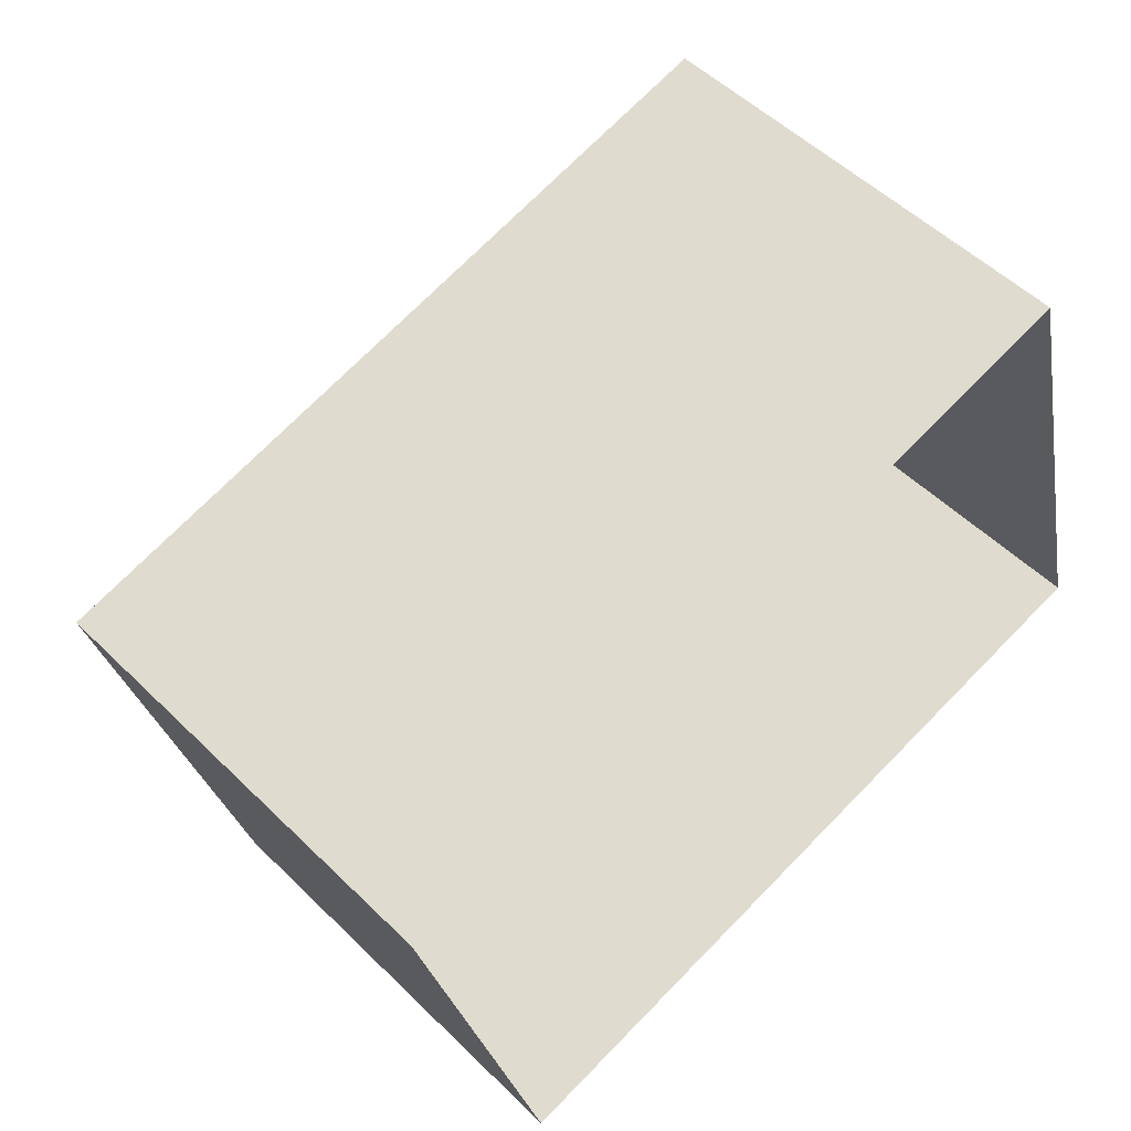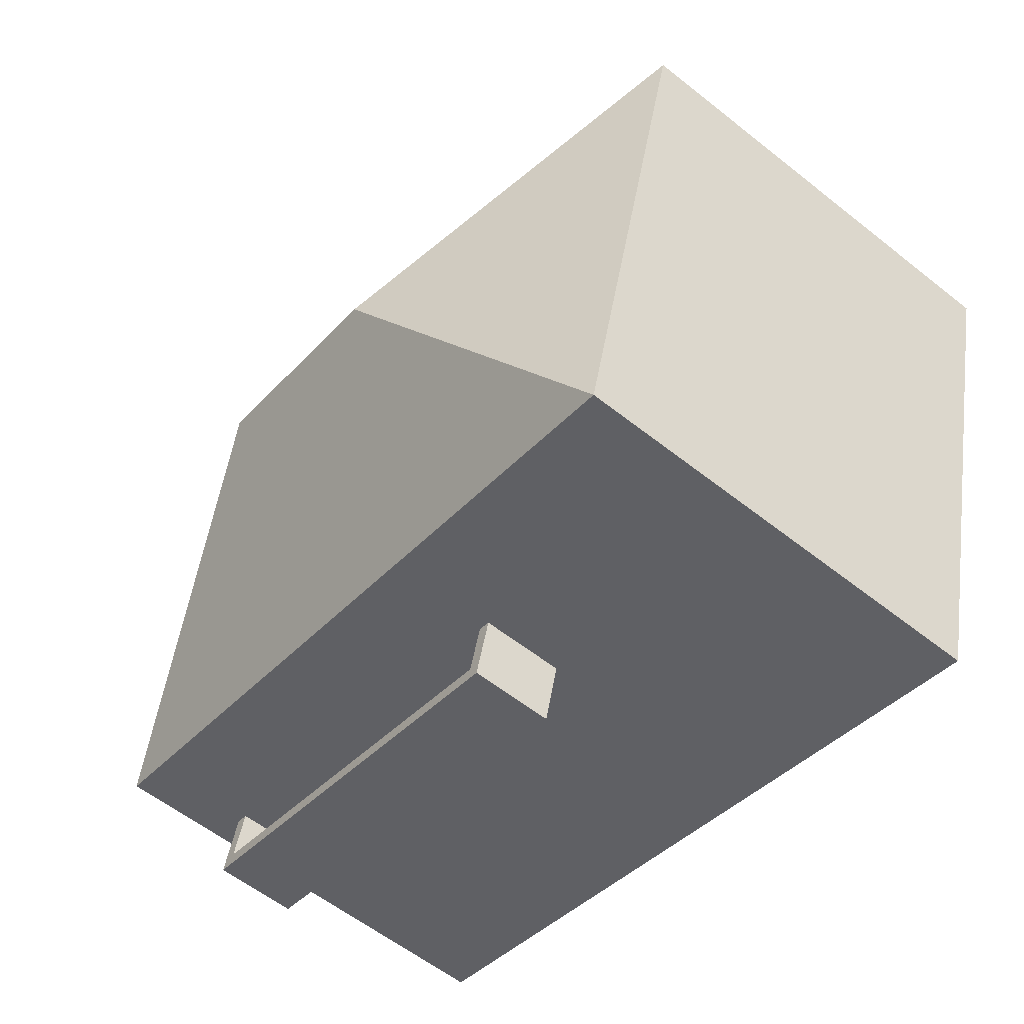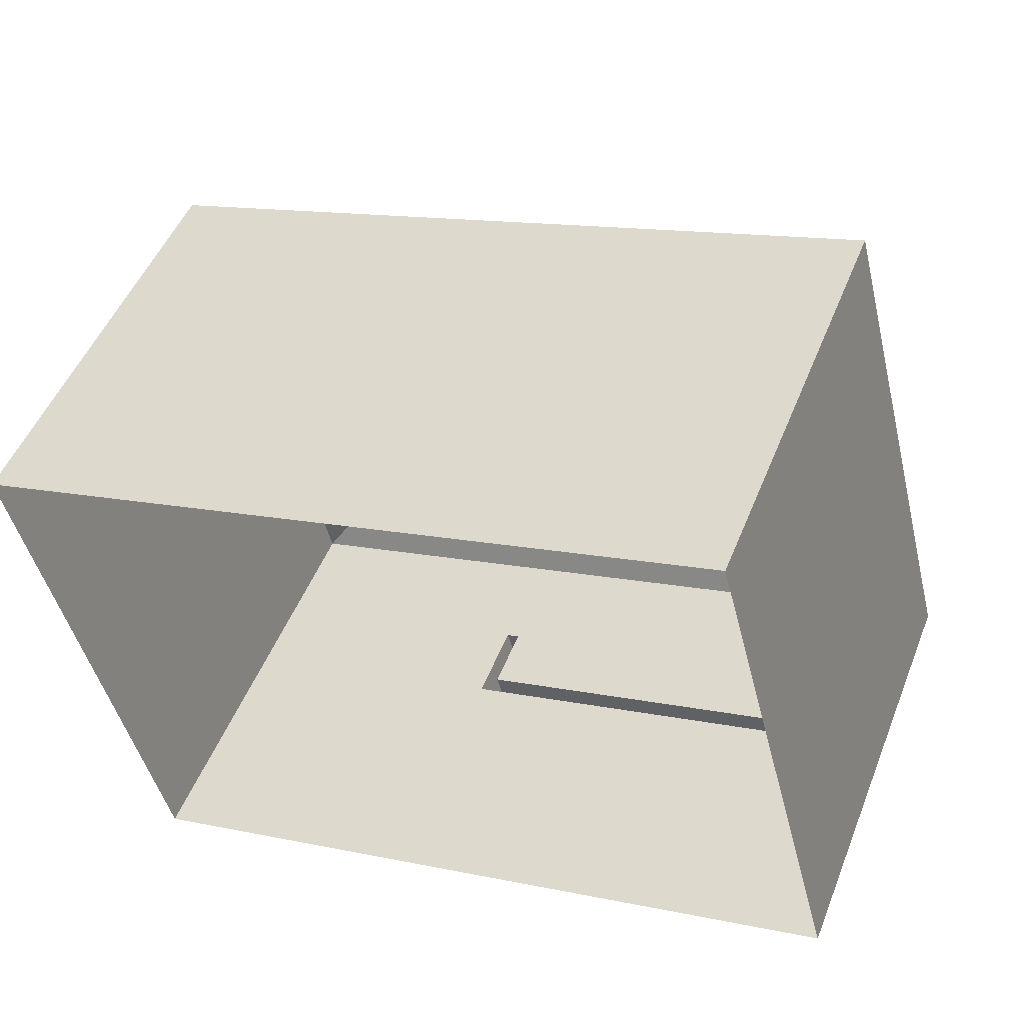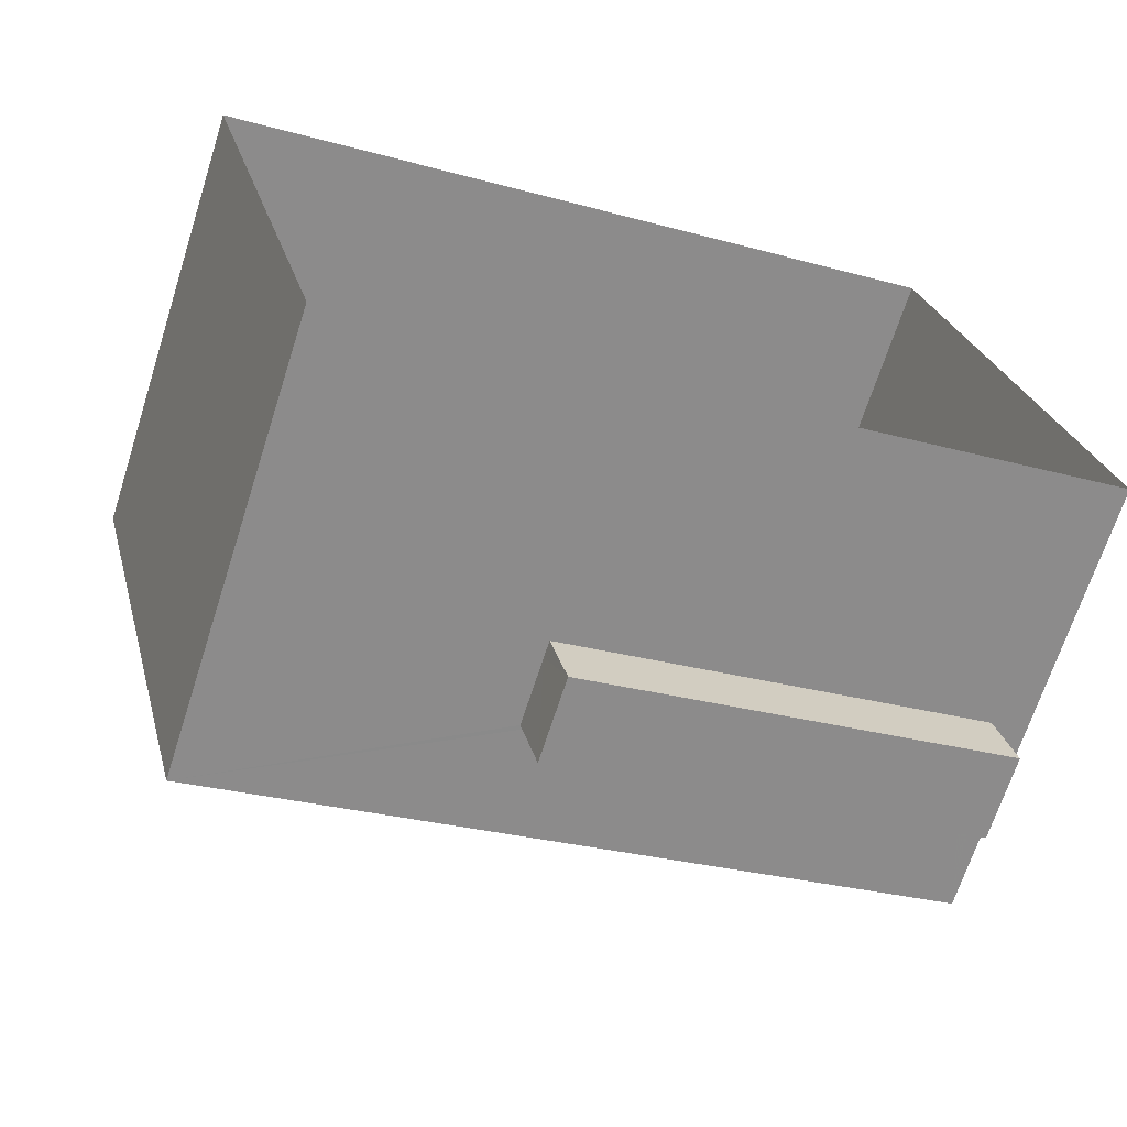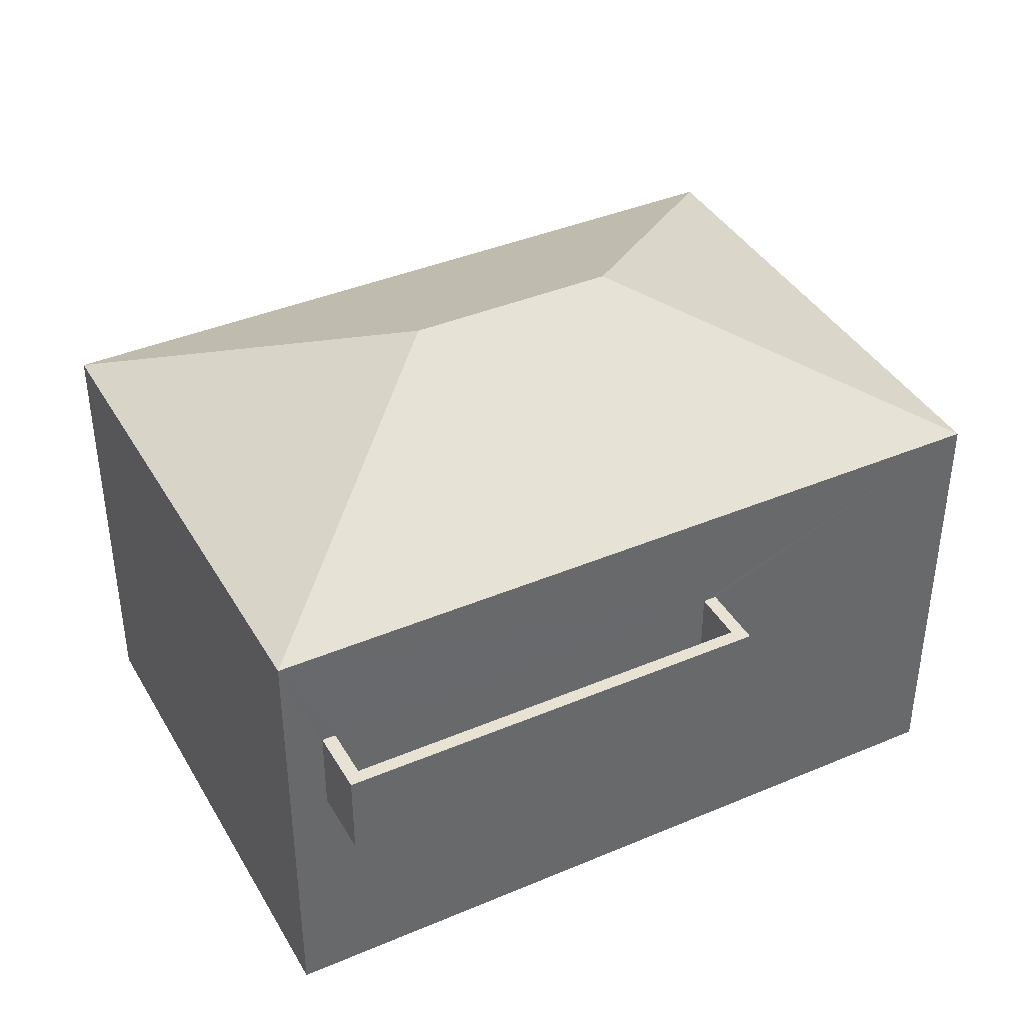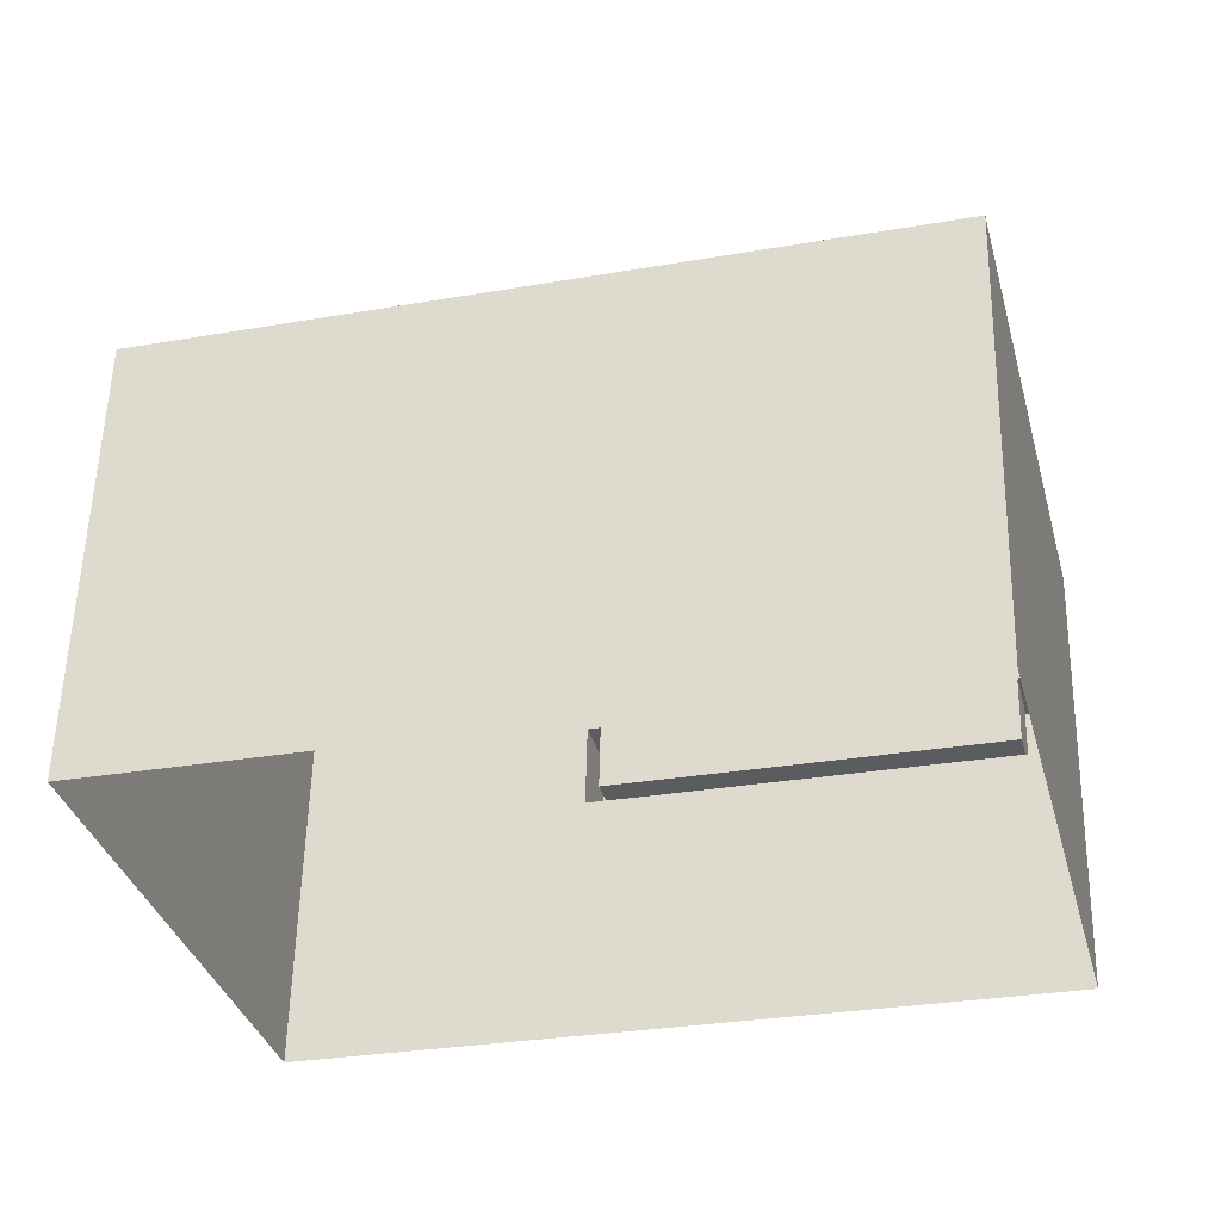
<metadata>
{"format":"obj","ext":"obj","renderer":"f3d","projection":"perspective","resolution":1024,"background":"white","views":[{"elev":52.4,"azim":136.4,"up":"+Y"},{"elev":-58.8,"azim":50.8,"up":"+Y"},{"elev":49.2,"azim":-158.8,"up":"+Y"},{"elev":-68.4,"azim":162.2,"up":"+Y"},{"elev":39.8,"azim":-42.2,"up":"+Z"},{"elev":56.1,"azim":-178.7,"up":"+Y"}]}
</metadata>
<code>
v 1.304e+04 -1.472e+04 20.55
v 1.304e+04 -1.471e+04 20.55
v 1.305e+04 -1.471e+04 20.55
v 1.305e+04 -1.472e+04 20.55
v 1.305e+04 -1.472e+04 24.23
v 1.305e+04 -1.472e+04 24.23
v 1.304e+04 -1.472e+04 24.23
v 1.304e+04 -1.472e+04 24.23
v 1.305e+04 -1.472e+04 24.48
v 1.304e+04 -1.472e+04 24.48
v 1.305e+04 -1.472e+04 24.48
v 1.304e+04 -1.472e+04 24.48
v 1.305e+04 -1.472e+04 25.48
v 1.305e+04 -1.472e+04 25.48
v 1.305e+04 -1.472e+04 25.48
v 1.304e+04 -1.472e+04 25.48
v 1.304e+04 -1.472e+04 25.48
v 1.304e+04 -1.472e+04 25.48
v 1.304e+04 -1.472e+04 25.48
v 1.305e+04 -1.472e+04 25.48
v 1.305e+04 -1.472e+04 27.09
v 1.305e+04 -1.471e+04 28.97
v 1.304e+04 -1.472e+04 27.08
v 1.305e+04 -1.471e+04 28.97
v 1.304e+04 -1.471e+04 27.09
v 1.305e+04 -1.471e+04 27.09
v 1.305e+04 -1.472e+04 24.48
v 1.305e+04 -1.472e+04 25.48
v 1.305e+04 -1.472e+04 24.48
f 1 2 3
f 4 1 3
f 5 6 7
f 8 5 7
f 9 10 11
f 9 12 10
f 13 14 15
f 16 13 15
f 17 18 16
f 19 18 17
f 14 20 15
f 17 16 15
f 21 22 23
f 24 22 21
f 22 24 25
f 25 24 26
f 24 21 26
f 22 25 23
f 12 17 10
f 12 19 17
f 9 11 15
f 20 9 15
f 17 11 10
f 17 15 11
f 8 7 16
f 18 8 16
f 6 16 7
f 6 13 16
f 6 27 13
f 13 27 14
f 5 27 6
f 21 23 20
f 28 21 14
f 29 5 4
f 23 1 8
f 5 1 4
f 27 5 29
f 14 21 20
f 20 19 9
f 12 9 19
f 5 8 1
f 8 18 23
f 18 19 23
f 20 23 19
f 4 3 29
f 3 26 29
f 29 26 28
f 26 21 28
f 23 25 2
f 1 23 2
f 25 3 2
f 25 26 3
f 14 29 28
f 14 27 29

</code>
